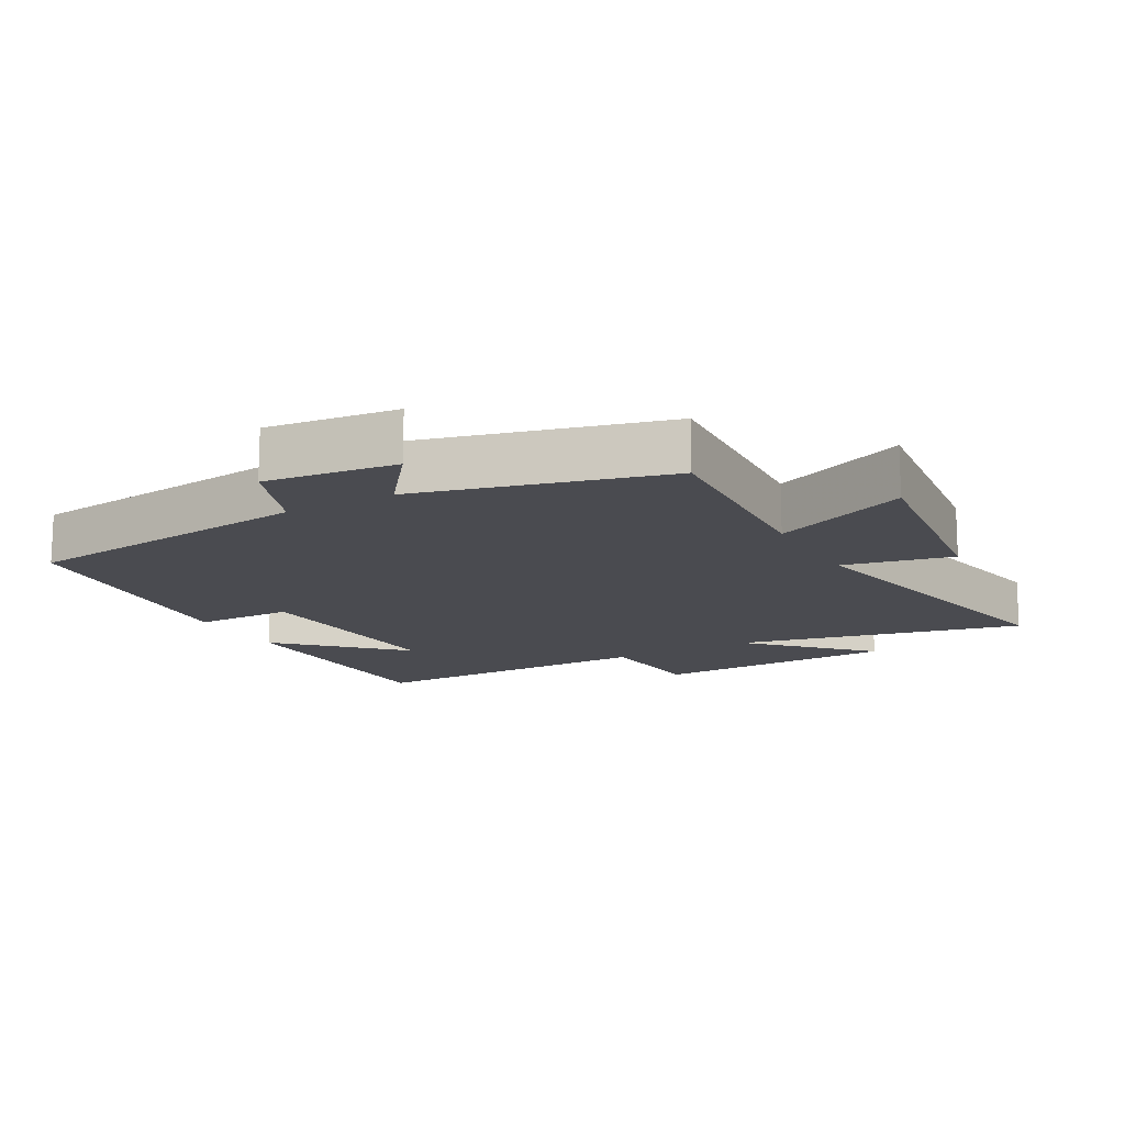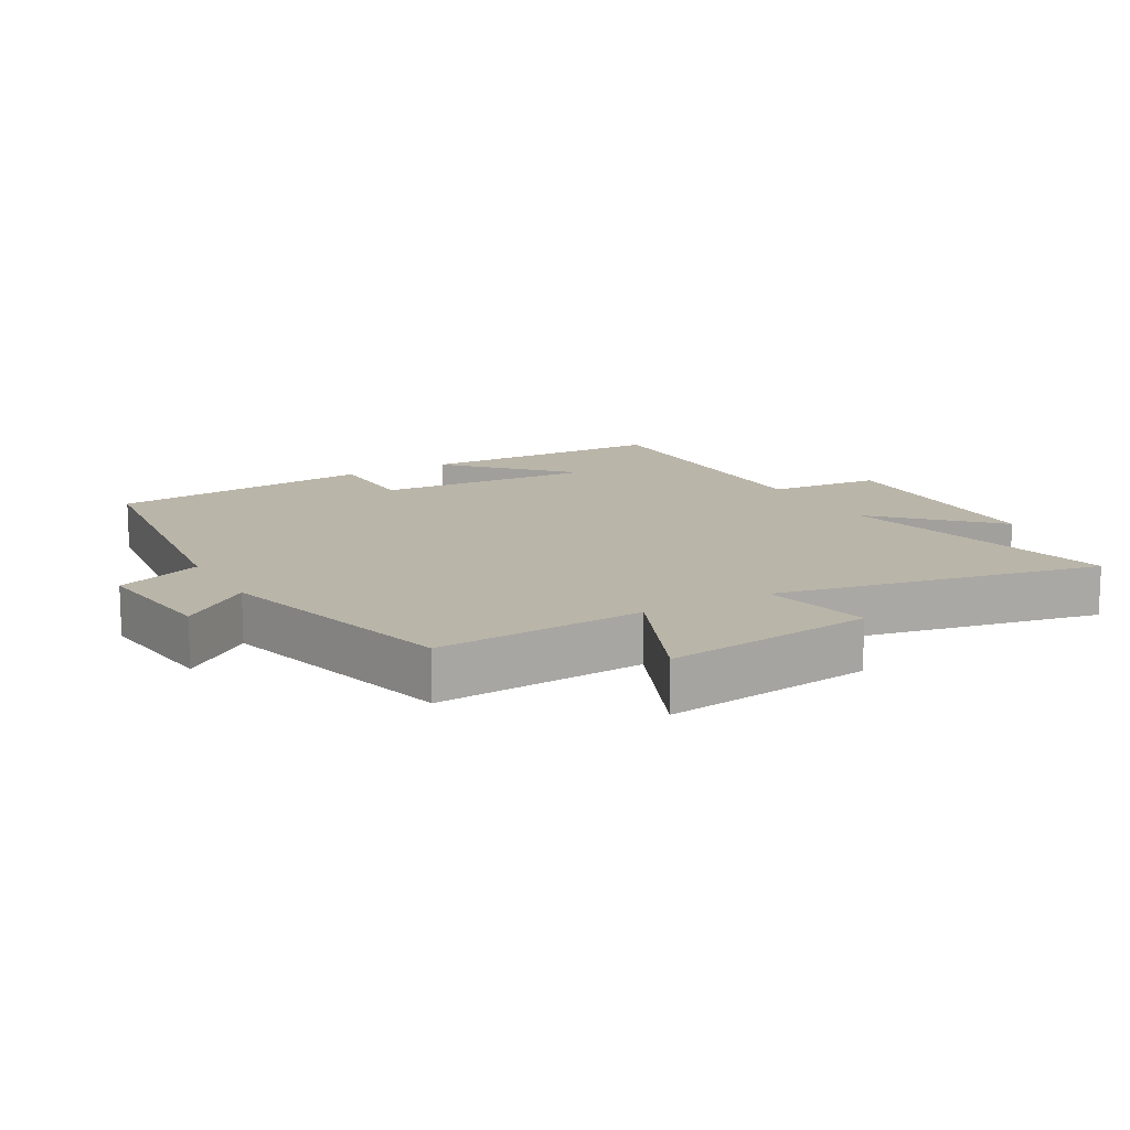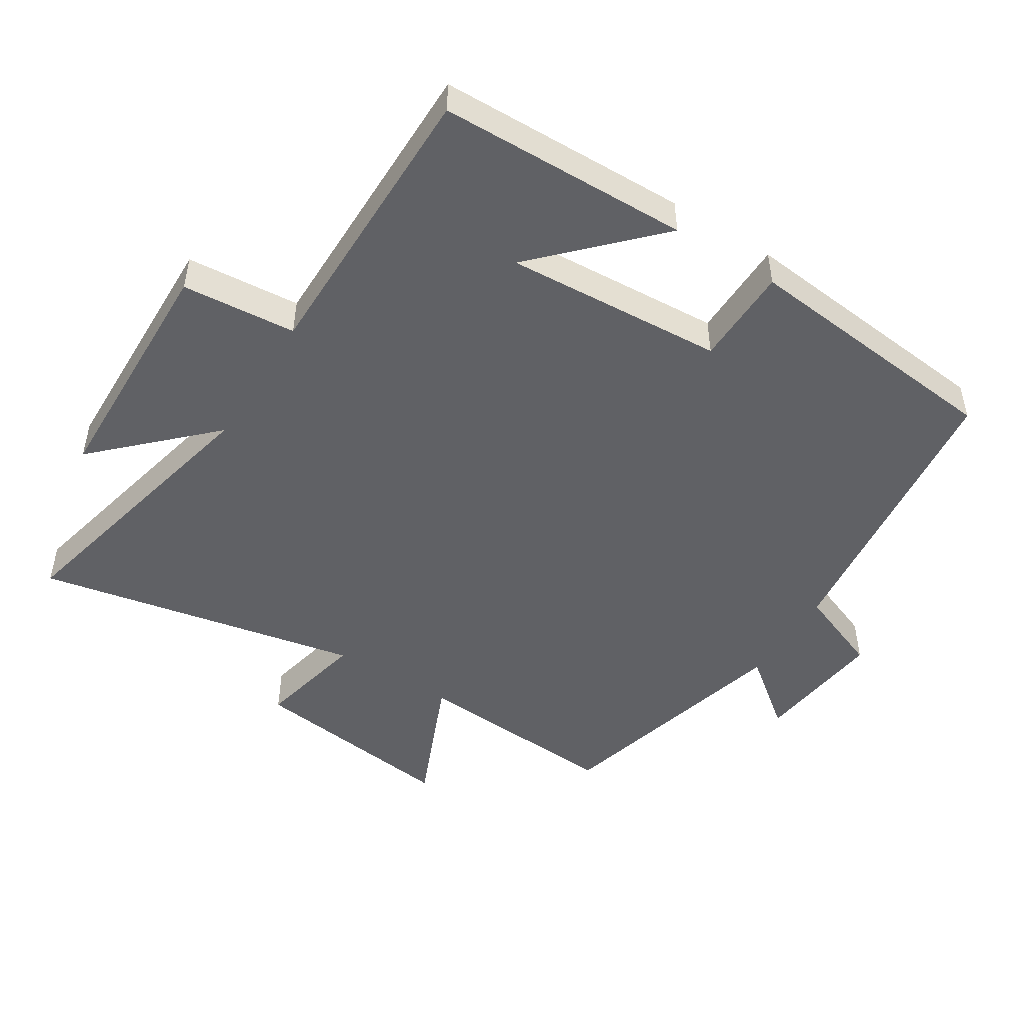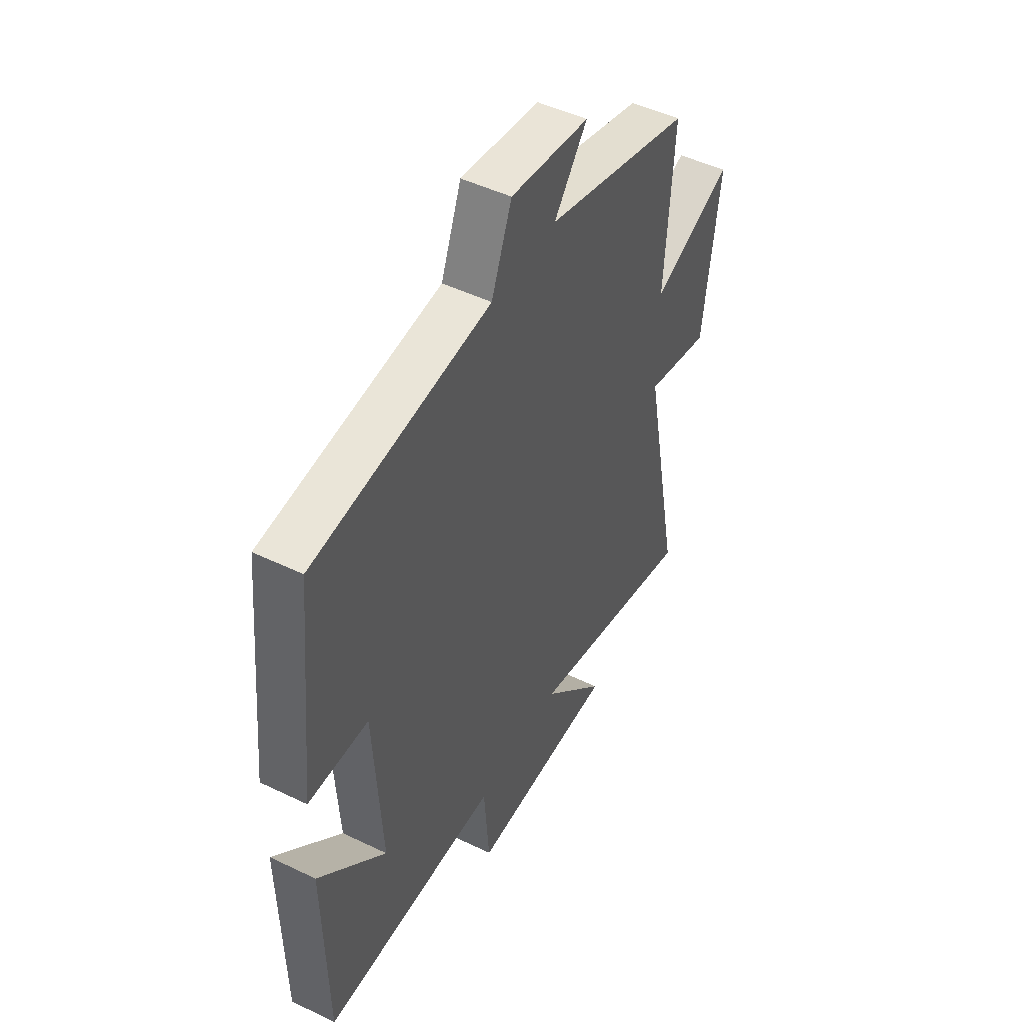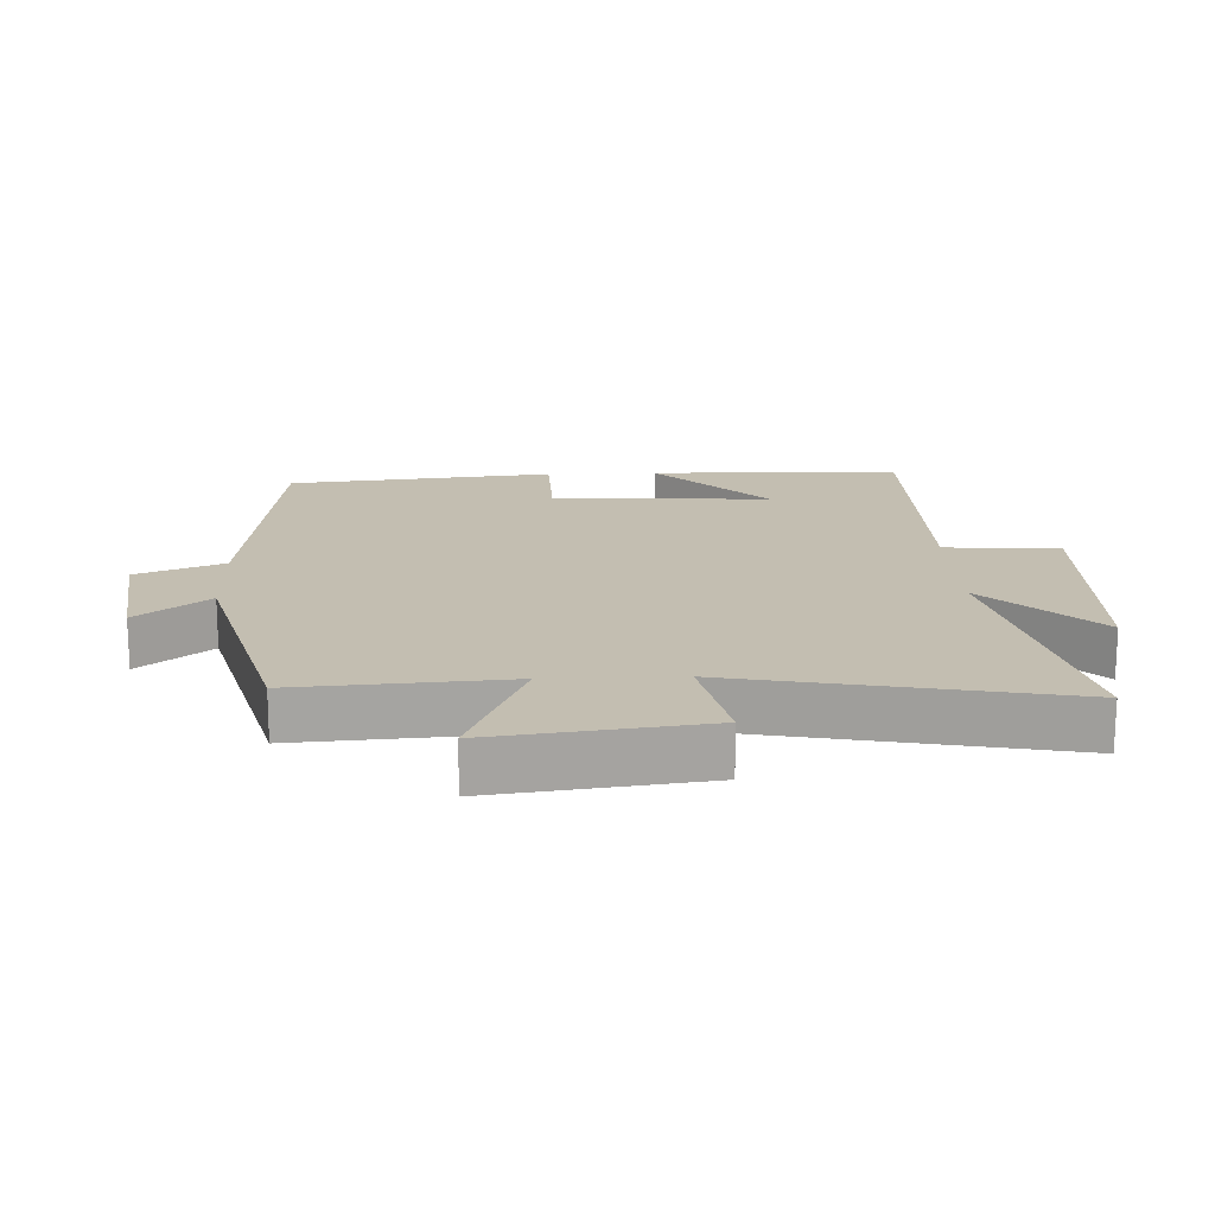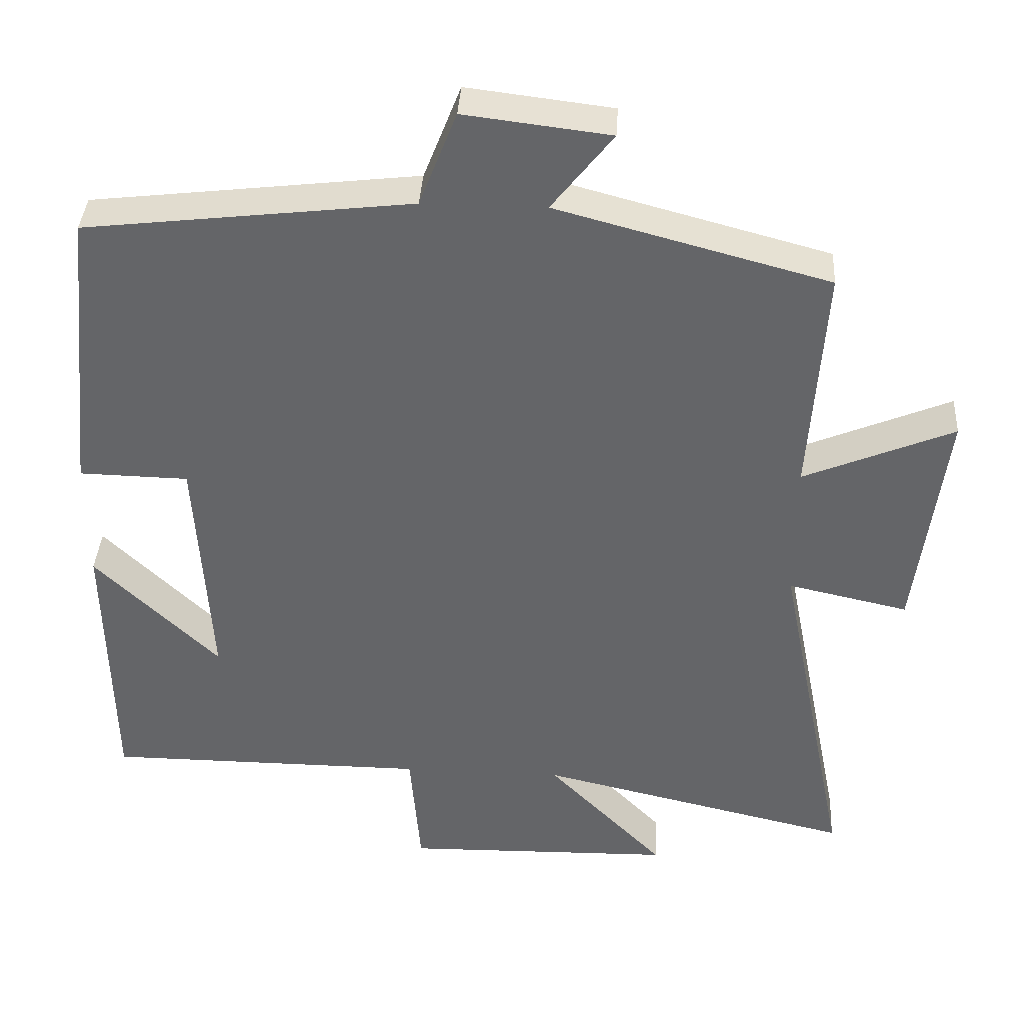
<metadata>
{"format":"obj","ext":"obj","renderer":"f3d","projection":"perspective","resolution":1024,"background":"white","views":[{"elev":-14.5,"azim":29.4,"up":"+Y"},{"elev":13.7,"azim":60.7,"up":"+Y"},{"elev":-48.8,"azim":-122.1,"up":"+Y"},{"elev":48.4,"azim":-61.7,"up":"+Z"},{"elev":17.2,"azim":87.6,"up":"+Y"},{"elev":38.1,"azim":3.4,"up":"+Z"}]}
</metadata>
<code>
v -0.493 0.07 -0.499
v -0.5 0.07 -0.121
v -0.331 0.07 -0.286
v -0.351 0.07 0.044
v -0.5 0.07 0.047
v -0.459 0.07 0.448
v -0.015 0.07 0.5
v 0.036 0.07 0.63
v 0.234 0.07 0.606
v 0.151 0.07 0.5
v 0.521 0.07 0.401
v 0.5 0.07 0.086
v 0.704 0.07 0.172
v 0.664 0.07 -0.144
v 0.5 0.07 -0.108
v 0.598 0.07 -0.599
v 0.169 0.07 -0.5
v 0.329 0.07 -0.664
v -0.039 0.07 -0.672
v -0.053 0.07 -0.5
v -0.493 0 -0.499
v -0.5 0 -0.121
v -0.331 0 -0.286
v -0.351 0 0.044
v -0.5 0 0.047
v -0.459 0 0.448
v -0.015 0 0.5
v 0.036 0 0.63
v 0.234 0 0.606
v 0.151 0 0.5
v 0.521 0 0.401
v 0.5 0 0.086
v 0.704 0 0.172
v 0.664 0 -0.144
v 0.5 0 -0.108
v 0.598 0 -0.599
v 0.169 0 -0.5
v 0.329 0 -0.664
v -0.039 0 -0.672
v -0.053 0 -0.5
f 17 18 19 20
f 17 20 1
f 15 16 17
f 15 17 1
f 12 13 14 15
f 12 15 1
f 10 11 12
f 7 8 9 10
f 4 5 6 7
f 3 4 7 10
f 1 2 3
f 12 1 3
f 3 10 12
f 40 39 38 37
f 21 40 37
f 37 36 35
f 21 37 35
f 35 34 33 32
f 21 35 32
f 32 31 30
f 30 29 28 27
f 27 26 25 24
f 30 27 24 23
f 23 22 21
f 23 21 32
f 32 30 23
f 1 21 22 2
f 2 22 23 3
f 3 23 24 4
f 4 24 25 5
f 5 25 26 6
f 6 26 27 7
f 7 27 28 8
f 8 28 29 9
f 9 29 30 10
f 10 30 31 11
f 11 31 32 12
f 12 32 33 13
f 13 33 34 14
f 14 34 35 15
f 15 35 36 16
f 16 36 37 17
f 17 37 38 18
f 18 38 39 19
f 19 39 40 20
f 20 40 21 1

</code>
